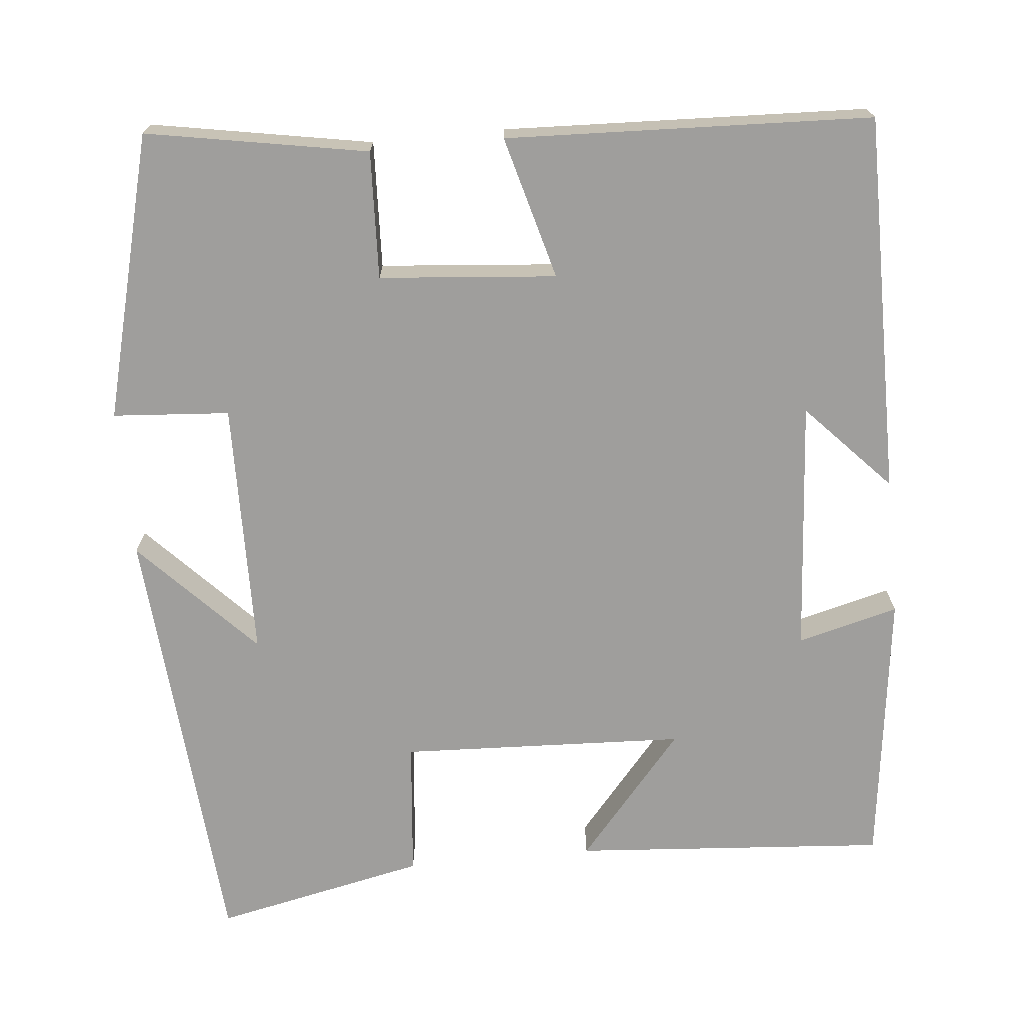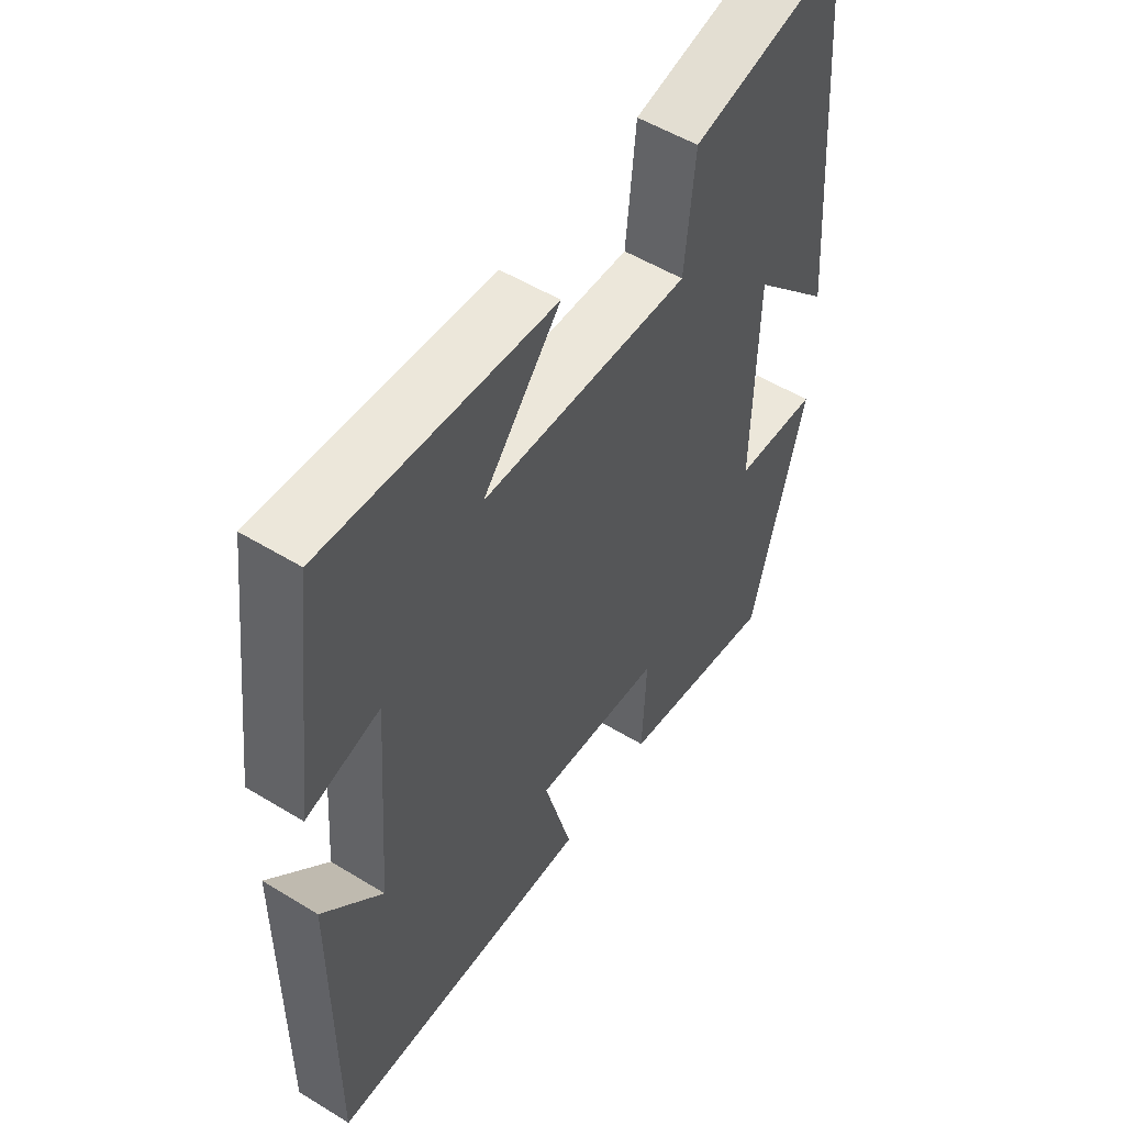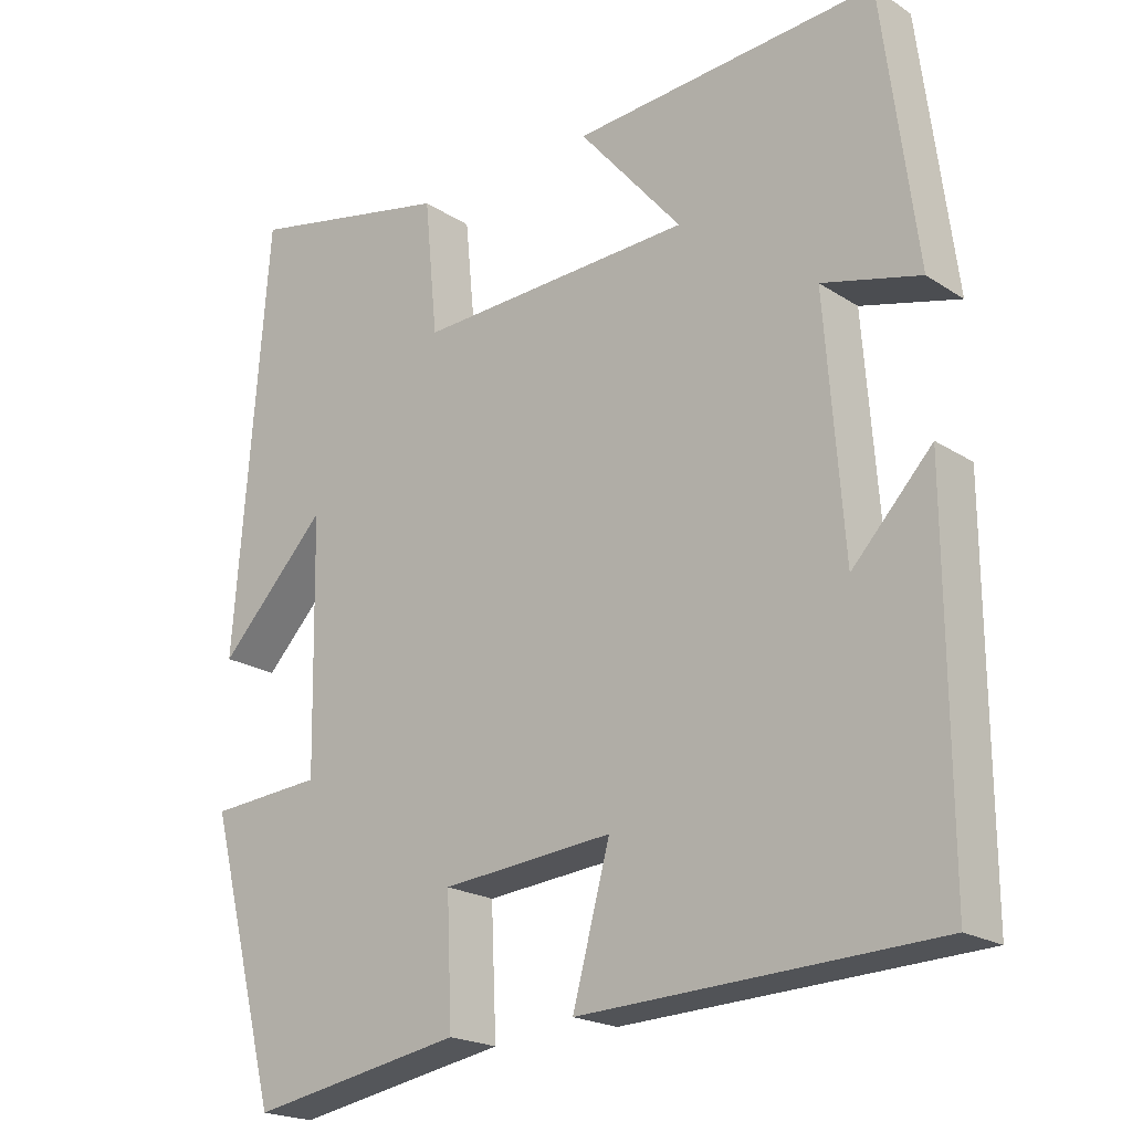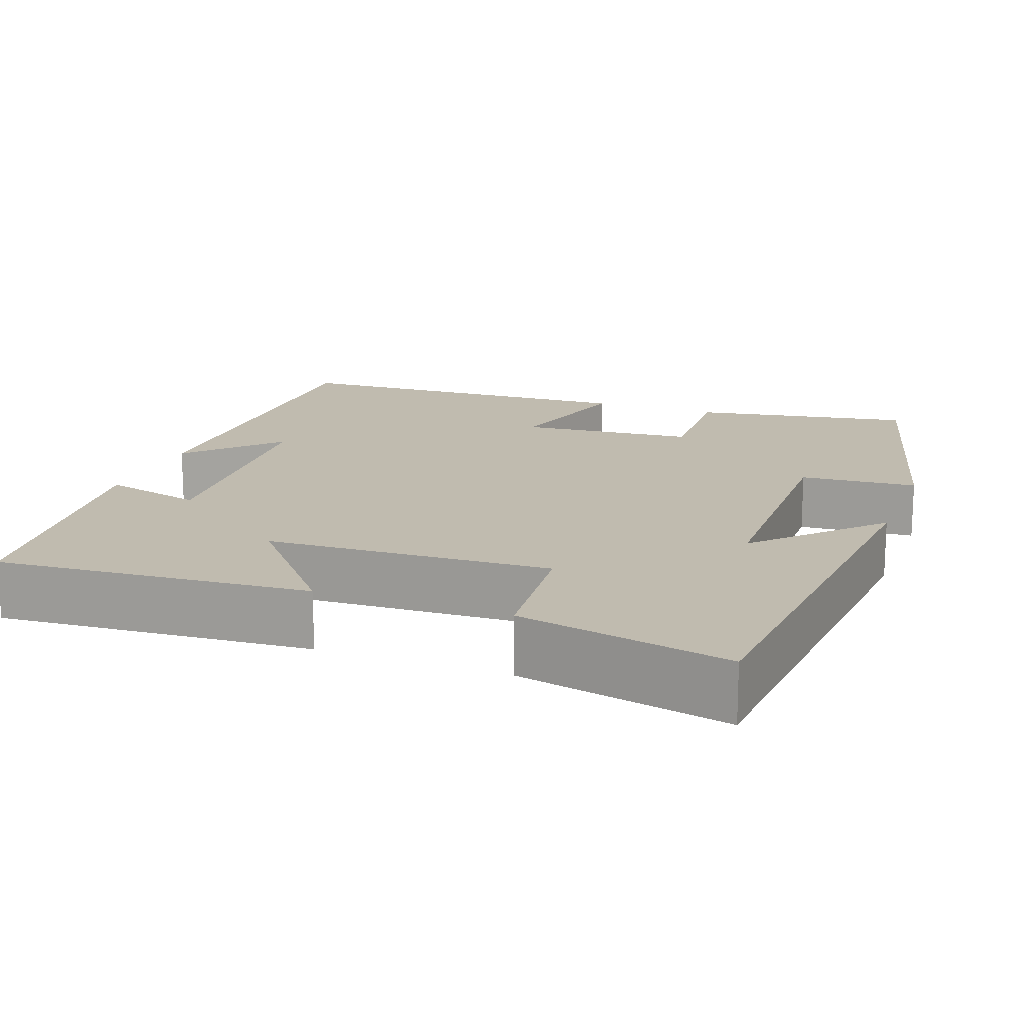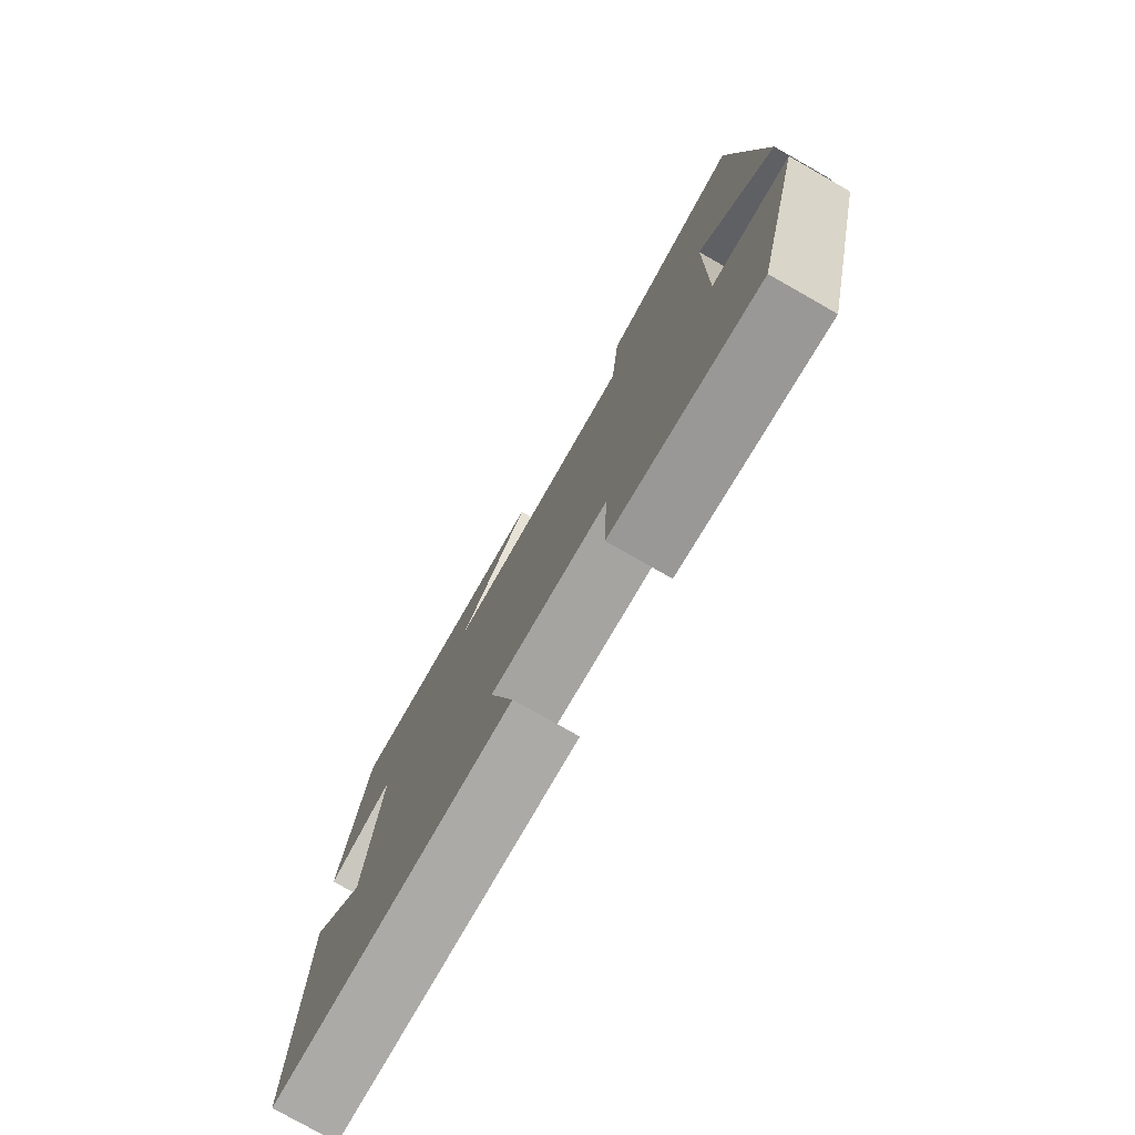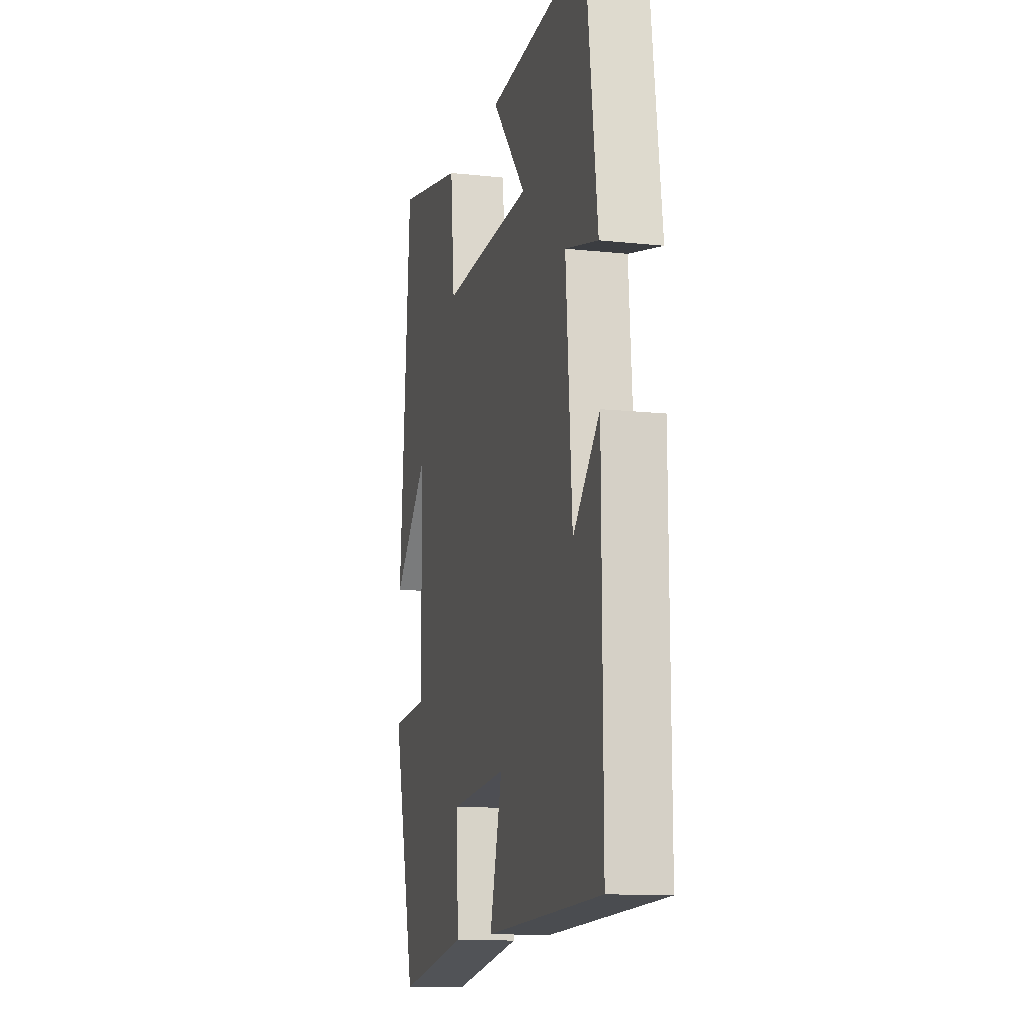
<metadata>
{"format":"obj","ext":"obj","renderer":"f3d","projection":"perspective","resolution":1024,"background":"white","views":[{"elev":-70.9,"azim":-174.4,"up":"+Y"},{"elev":53.2,"azim":-56.8,"up":"+Z"},{"elev":-20.5,"azim":-139.3,"up":"+Z"},{"elev":16.1,"azim":20.5,"up":"+Y"},{"elev":-78.2,"azim":60.4,"up":"+Z"},{"elev":-12.4,"azim":-104.2,"up":"+Z"}]}
</metadata>
<code>
v 0.407 0.07 -0.55
v 0.128 0.07 -0.5
v 0.135 0.07 -0.339
v -0.089 0.07 -0.319
v -0.04 0.07 -0.5
v -0.502 0.07 -0.481
v -0.5 0.07 0.001
v -0.396 0.07 -0.11
v -0.372 0.07 0.212
v -0.5 0.07 0.179
v -0.455 0.07 0.53
v -0.057 0.07 0.5
v -0.192 0.07 0.341
v 0.17 0.07 0.325
v 0.187 0.07 0.5
v 0.456 0.07 0.557
v 0.5 0.07 -0.003
v 0.358 0.07 0.146
v 0.352 0.07 -0.18
v 0.5 0.07 -0.191
v 0.407 0 -0.55
v 0.128 0 -0.5
v 0.135 0 -0.339
v -0.089 0 -0.319
v -0.04 0 -0.5
v -0.502 0 -0.481
v -0.5 0 0.001
v -0.396 0 -0.11
v -0.372 0 0.212
v -0.5 0 0.179
v -0.455 0 0.53
v -0.057 0 0.5
v -0.192 0 0.341
v 0.17 0 0.325
v 0.187 0 0.5
v 0.456 0 0.557
v 0.5 0 -0.003
v 0.358 0 0.146
v 0.352 0 -0.18
v 0.5 0 -0.191
f 1 2 3
f 20 1 3
f 19 20 3
f 18 19 3 4
f 15 16 17 18
f 14 15 18
f 13 14 18 4
f 11 12 13
f 10 11 13
f 9 10 13
f 8 9 13 4
f 5 6 7 8
f 4 5 8
f 23 22 21
f 23 21 40
f 23 40 39
f 24 23 39 38
f 38 37 36 35
f 38 35 34
f 24 38 34 33
f 33 32 31
f 33 31 30
f 33 30 29
f 24 33 29 28
f 28 27 26 25
f 28 25 24
f 1 21 22 2
f 2 22 23 3
f 3 23 24 4
f 4 24 25 5
f 5 25 26 6
f 6 26 27 7
f 7 27 28 8
f 8 28 29 9
f 9 29 30 10
f 10 30 31 11
f 11 31 32 12
f 12 32 33 13
f 13 33 34 14
f 14 34 35 15
f 15 35 36 16
f 16 36 37 17
f 17 37 38 18
f 18 38 39 19
f 19 39 40 20
f 20 40 21 1

</code>
